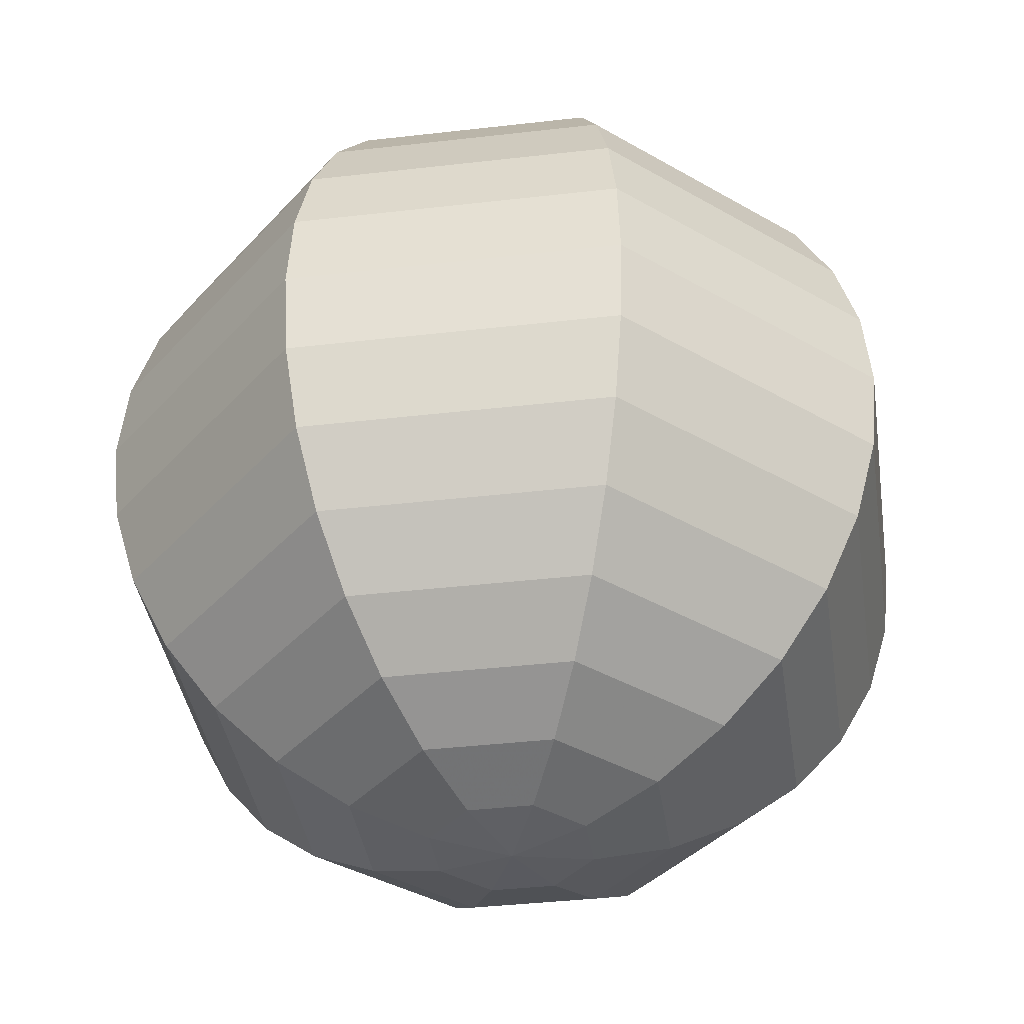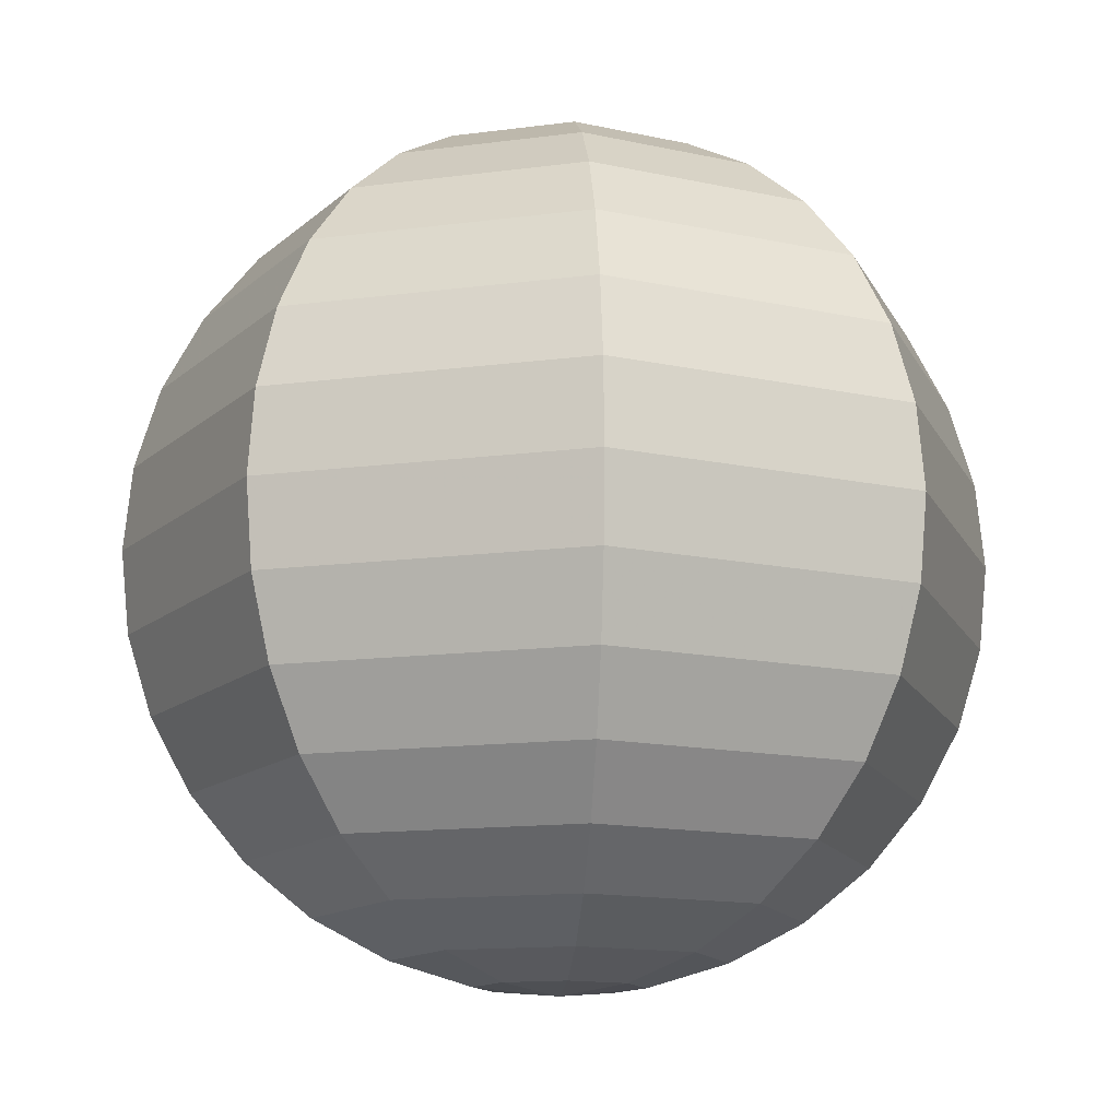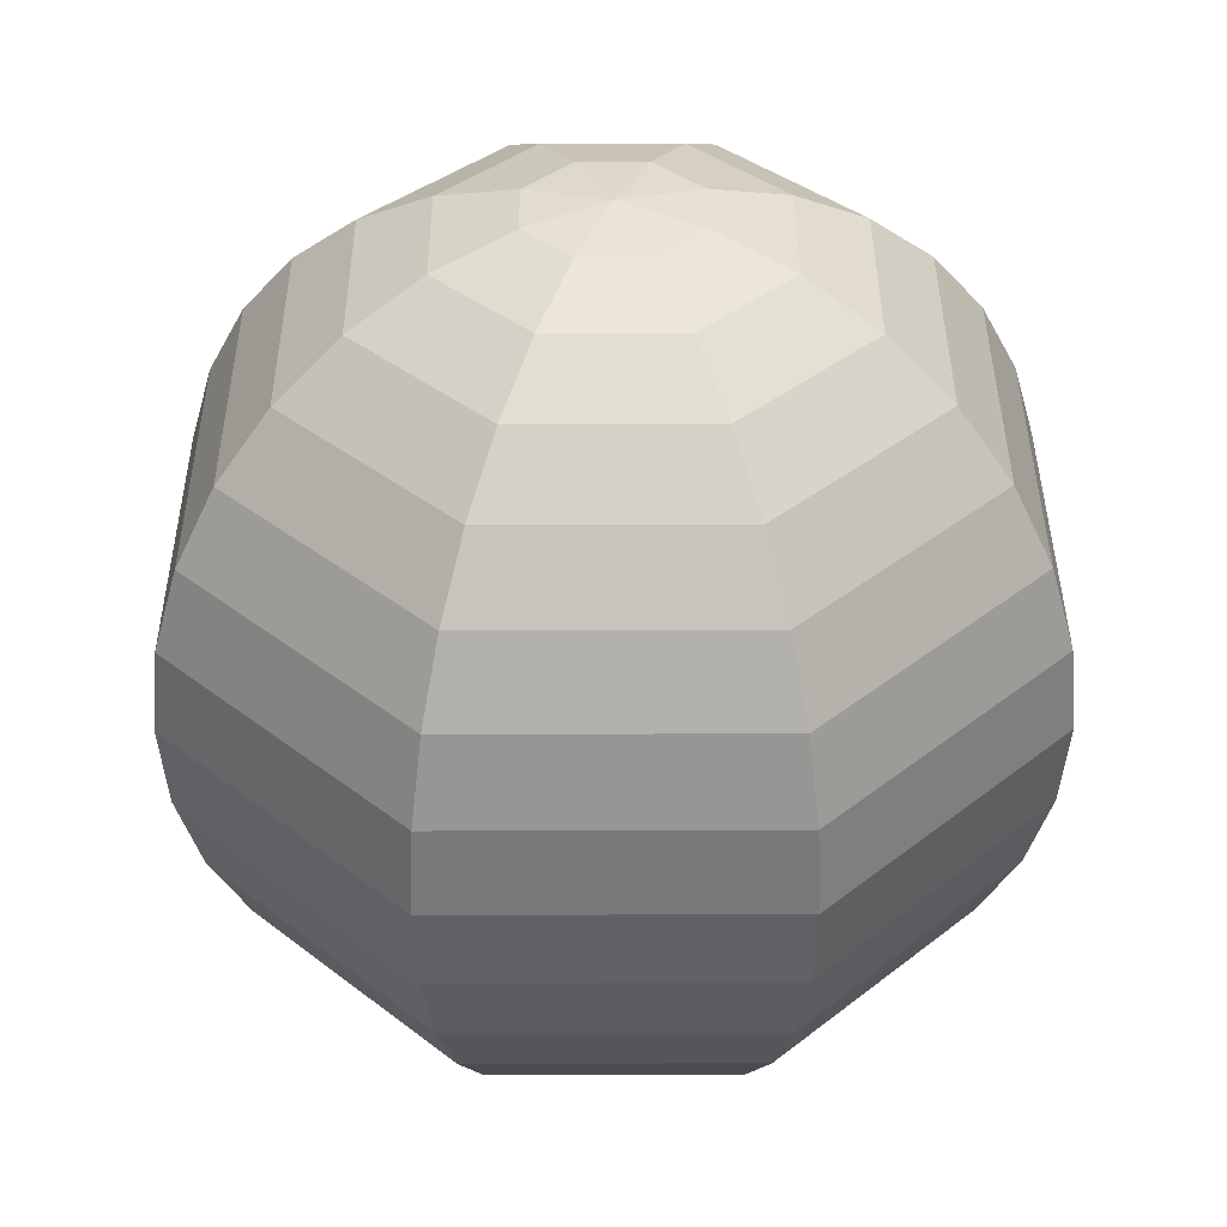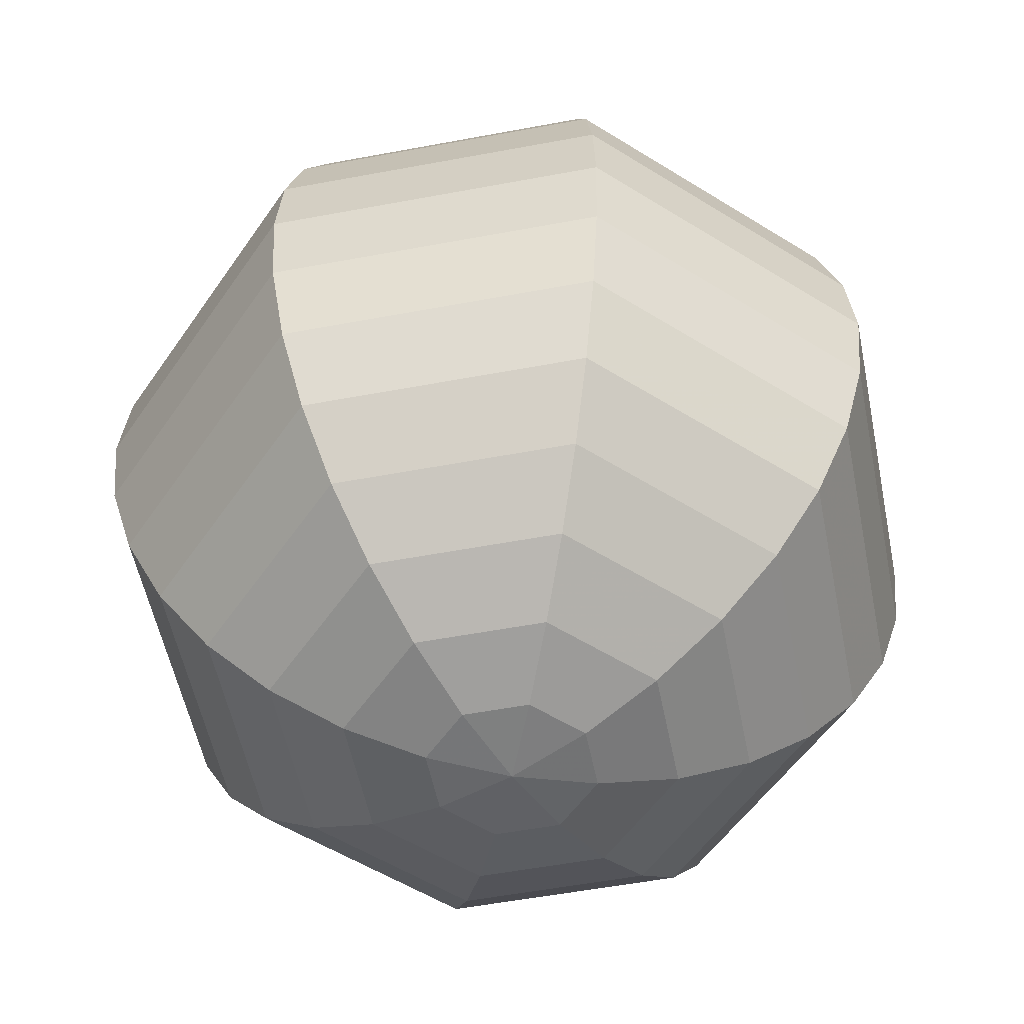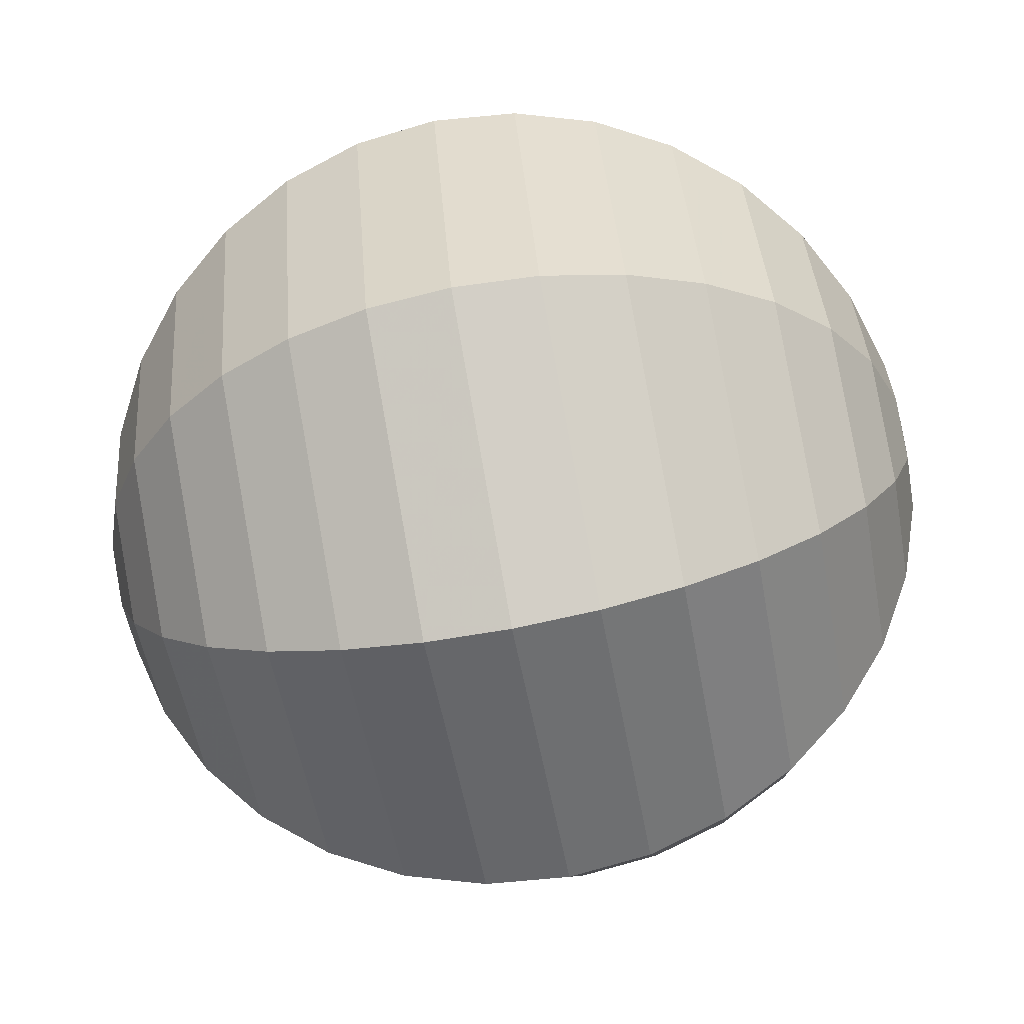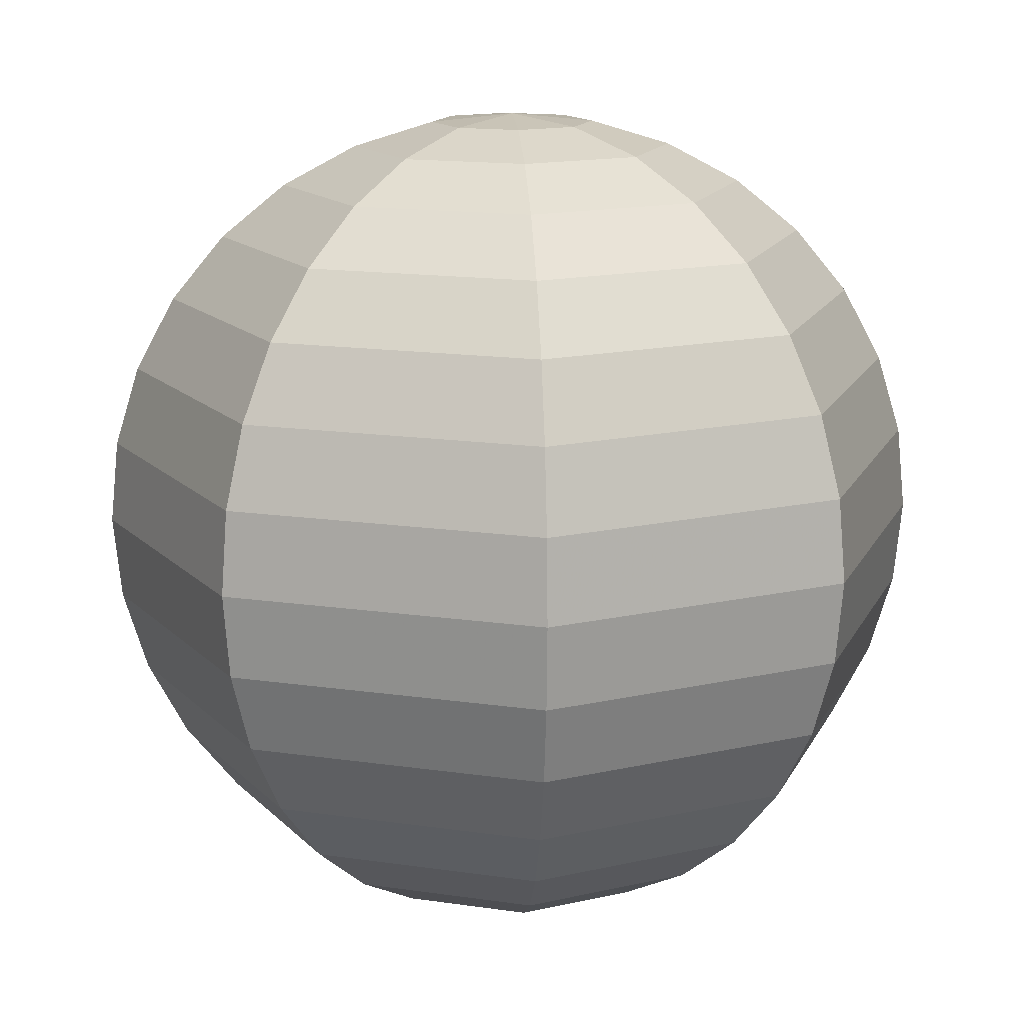
<metadata>
{"format":"obj","ext":"obj","renderer":"f3d","projection":"perspective","resolution":1024,"background":"white","views":[{"elev":-38.0,"azim":-149.1,"up":"+Z"},{"elev":-12.9,"azim":-5.1,"up":"+Z"},{"elev":37.7,"azim":-112.7,"up":"+Z"},{"elev":-54.1,"azim":-101.2,"up":"+Z"},{"elev":-75.4,"azim":-79.1,"up":"+Y"},{"elev":14.5,"azim":40.6,"up":"+Z"}]}
</metadata>
<code>
v 0 0.75 -0.25
v 0 0.7012 -0.2452
v -0.03449 0.7155 -0.2452
v 0.03449 0.7155 -0.2452
v -0.04877 0.75 -0.2452
v 0.04877 0.75 -0.2452
v -0.03449 0.7845 -0.2452
v 0.03449 0.7845 -0.2452
v 0 0.7988 -0.2452
v 0 0.6543 -0.231
v -0.06765 0.6824 -0.231
v 0.06765 0.6824 -0.231
v -0.09567 0.75 -0.231
v 0.09567 0.75 -0.231
v -0.06765 0.8176 -0.231
v 0.06765 0.8176 -0.231
v 0 0.8457 -0.231
v 0 0.6111 -0.2079
v -0.09821 0.6518 -0.2079
v 0.09821 0.6518 -0.2079
v -0.1389 0.75 -0.2079
v 0.1389 0.75 -0.2079
v -0.09821 0.8482 -0.2079
v 0.09821 0.8482 -0.2079
v 0 0.8889 -0.2079
v -0 0.5732 -0.1768
v -0.125 0.625 -0.1768
v 0.125 0.625 -0.1768
v -0.1768 0.75 -0.1768
v 0.1768 0.75 -0.1768
v -0.125 0.875 -0.1768
v 0.125 0.875 -0.1768
v 0 0.9268 -0.1768
v 0 0.5421 -0.1389
v -0.147 0.603 -0.1389
v 0.147 0.603 -0.1389
v -0.2079 0.75 -0.1389
v 0.2079 0.75 -0.1389
v -0.147 0.897 -0.1389
v 0.147 0.897 -0.1389
v 0 0.9579 -0.1389
v -0 0.519 -0.09567
v -0.1633 0.5867 -0.09567
v 0.1633 0.5867 -0.09567
v -0.231 0.75 -0.09567
v 0.231 0.75 -0.09567
v -0.1633 0.9133 -0.09567
v 0.1633 0.9133 -0.09567
v 0 0.981 -0.09567
v 0 0.5048 -0.04877
v -0.1734 0.5766 -0.04877
v 0.1734 0.5766 -0.04877
v -0.2452 0.75 -0.04877
v 0.2452 0.75 -0.04877
v -0.1734 0.9234 -0.04877
v 0.1734 0.9234 -0.04877
v 0 0.9952 -0.04877
v 0 0.5 0
v -0.1768 0.5732 0
v 0.1768 0.5732 0
v -0.25 0.75 0
v 0.25 0.75 0
v -0.1768 0.9268 0
v 0.1768 0.9268 0
v -0 1 0
v 0 0.5048 0.04877
v -0.1734 0.5766 0.04877
v 0.1734 0.5766 0.04877
v -0.2452 0.75 0.04877
v 0.2452 0.75 0.04877
v -0.1734 0.9234 0.04877
v 0.1734 0.9234 0.04877
v 0 0.9952 0.04877
v -0 0.519 0.09567
v -0.1633 0.5867 0.09567
v 0.1633 0.5867 0.09567
v -0.231 0.75 0.09567
v 0.231 0.75 0.09567
v -0.1633 0.9133 0.09567
v 0.1633 0.9133 0.09567
v 0 0.981 0.09567
v 0 0.5421 0.1389
v -0.147 0.603 0.1389
v 0.147 0.603 0.1389
v -0.2079 0.75 0.1389
v 0.2079 0.75 0.1389
v -0.147 0.897 0.1389
v 0.147 0.897 0.1389
v 0 0.9579 0.1389
v 0 0.5732 0.1768
v -0.125 0.625 0.1768
v 0.125 0.625 0.1768
v -0.1768 0.75 0.1768
v 0.1768 0.75 0.1768
v -0.125 0.875 0.1768
v 0.125 0.875 0.1768
v 0 0.9268 0.1768
v 0 0.6111 0.2079
v -0.09821 0.6518 0.2079
v 0.09821 0.6518 0.2079
v -0.1389 0.75 0.2079
v 0.1389 0.75 0.2079
v -0.09821 0.8482 0.2079
v 0.09821 0.8482 0.2079
v 0 0.8889 0.2079
v -0 0.6543 0.231
v -0.06765 0.6824 0.231
v 0.06765 0.6824 0.231
v -0.09567 0.75 0.231
v 0.09567 0.75 0.231
v -0.06765 0.8176 0.231
v 0.06765 0.8176 0.231
v 0 0.8457 0.231
v 0 0.7012 0.2452
v -0.03449 0.7155 0.2452
v 0.03449 0.7155 0.2452
v -0.04877 0.75 0.2452
v 0.04877 0.75 0.2452
v -0.03449 0.7845 0.2452
v 0.03449 0.7845 0.2452
v 0 0.7988 0.2452
v 0 0.75 0.25
f 105 104 113
f 104 112 113
f 113 112 120
f 113 120 121
f 121 120 122
f 120 118 122
f 118 116 122
f 116 114 122
f 108 114 116
f 108 106 114
f 98 106 108
f 100 98 108
f 100 108 110
f 102 100 110
f 102 110 112
f 94 100 102
f 94 102 104
f 96 94 104
f 97 96 104
f 89 96 97
f 89 88 96
f 80 88 89
f 81 80 89
f 73 80 81
f 73 72 80
f 72 70 80
f 70 78 80
f 70 68 78
f 68 76 78
f 78 76 84
f 78 84 86
f 78 86 88
f 88 86 94
f 86 92 94
f 86 84 92
f 84 82 92
f 82 90 92
f 92 90 98
f 76 82 84
f 76 74 82
f 66 74 76
f 68 66 76
f 58 66 68
f 60 58 68
f 50 58 60
f 52 50 60
f 54 52 60
f 54 60 62
f 54 62 64
f 56 54 64
f 57 56 64
f 57 64 65
f 65 64 73
f 48 56 57
f 49 48 57
f 41 48 49
f 41 40 48
f 40 38 48
f 38 46 48
f 48 46 54
f 46 44 54
f 36 44 46
f 36 34 44
f 34 42 44
f 44 42 52
f 28 34 36
f 28 36 38
f 30 28 38
f 22 28 30
f 24 22 30
f 24 30 32
f 24 32 33
f 25 24 33
f 16 24 25
f 17 16 25
f 8 16 17
f 9 8 17
f 1 8 9
f 1 6 8
f 1 4 6
f 6 4 14
f 6 14 16
f 4 12 14
f 14 12 20
f 14 20 22
f 12 18 20
f 20 18 28
f 18 26 28
f 12 10 18
f 4 10 12
f 4 2 10
f 1 2 4
f 8 6 16
f 16 14 24
f 33 32 41
f 32 30 40
f 14 22 24
f 22 20 28
f 28 26 34
f 38 36 46
f 30 38 40
f 32 40 41
f 48 54 56
f 64 62 70
f 62 60 70
f 44 52 54
f 42 50 52
f 60 68 70
f 64 70 72
f 64 72 73
f 80 78 88
f 88 94 96
f 94 92 100
f 110 108 118
f 92 98 100
f 108 116 118
f 110 118 120
f 112 110 120
f 104 102 112
f 97 104 105
f 114 115 122
f 115 117 122
f 117 119 122
f 119 121 122
f 119 113 121
f 111 113 119
f 111 105 113
f 103 105 111
f 109 103 111
f 109 111 117
f 101 103 109
f 107 101 109
f 107 109 115
f 99 101 107
f 106 99 107
f 106 107 114
f 98 99 106
f 98 90 99
f 90 91 99
f 90 83 91
f 83 85 91
f 91 85 93
f 91 93 101
f 93 95 101
f 93 85 95
f 85 87 95
f 87 89 95
f 95 89 97
f 95 97 105
f 87 81 89
f 79 81 87
f 79 71 81
f 71 73 81
f 71 65 73
f 63 65 71
f 69 63 71
f 69 71 77
f 75 69 77
f 75 77 85
f 77 79 85
f 67 69 75
f 74 67 75
f 74 75 83
f 82 74 83
f 66 67 74
f 66 59 67
f 58 59 66
f 58 50 59
f 50 51 59
f 51 53 59
f 59 53 61
f 59 61 69
f 61 53 63
f 53 55 63
f 55 57 63
f 55 49 57
f 47 49 55
f 47 39 49
f 39 41 49
f 39 31 41
f 31 33 41
f 31 25 33
f 23 25 31
f 29 23 31
f 29 31 37
f 27 29 37
f 35 27 37
f 35 37 43
f 42 35 43
f 42 43 51
f 43 45 51
f 34 35 42
f 34 26 35
f 43 37 45
f 45 37 47
f 45 47 53
f 26 27 35
f 26 19 27
f 19 21 27
f 19 11 21
f 11 13 21
f 21 13 23
f 13 15 23
f 13 5 15
f 5 7 15
f 15 7 17
f 15 17 25
f 7 9 17
f 7 1 9
f 5 1 7
f 3 1 5
f 2 1 3
f 2 3 11
f 10 2 11
f 3 5 13
f 11 3 13
f 10 11 19
f 18 10 19
f 18 19 26
f 27 21 29
f 21 23 29
f 23 15 25
f 37 31 39
f 37 39 47
f 53 47 55
f 51 45 53
f 50 42 51
f 67 59 69
f 61 63 69
f 63 57 65
f 77 71 79
f 85 79 87
f 83 75 85
f 82 83 90
f 99 91 101
f 101 95 103
f 103 95 105
f 117 111 119
f 115 109 117
f 114 107 115

</code>
